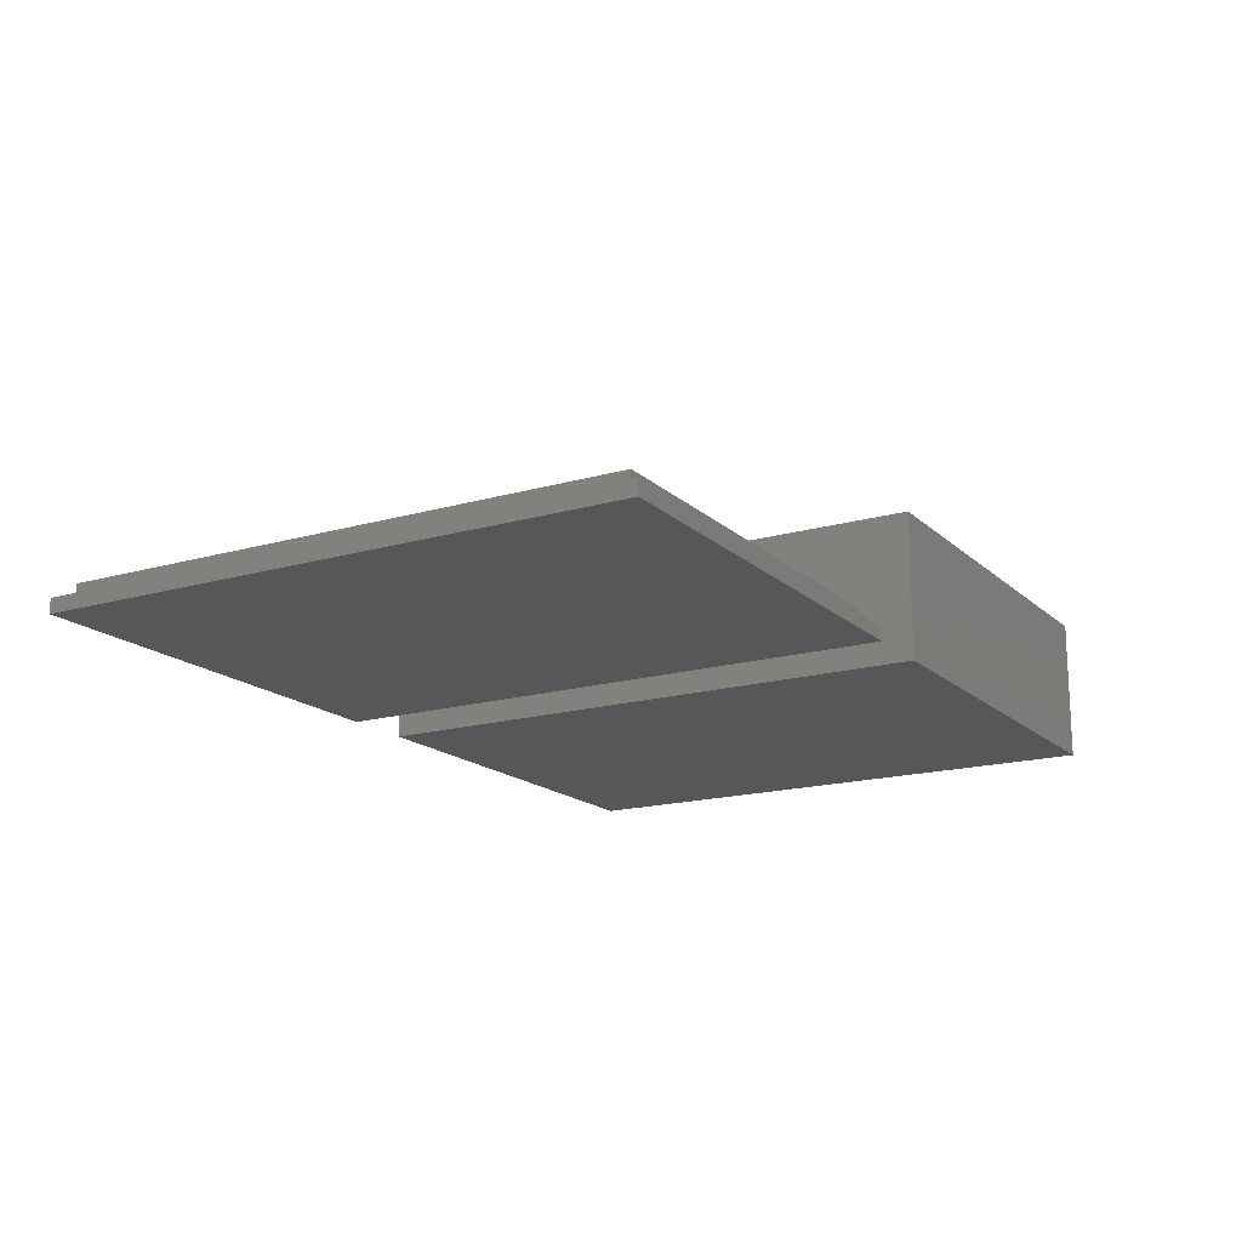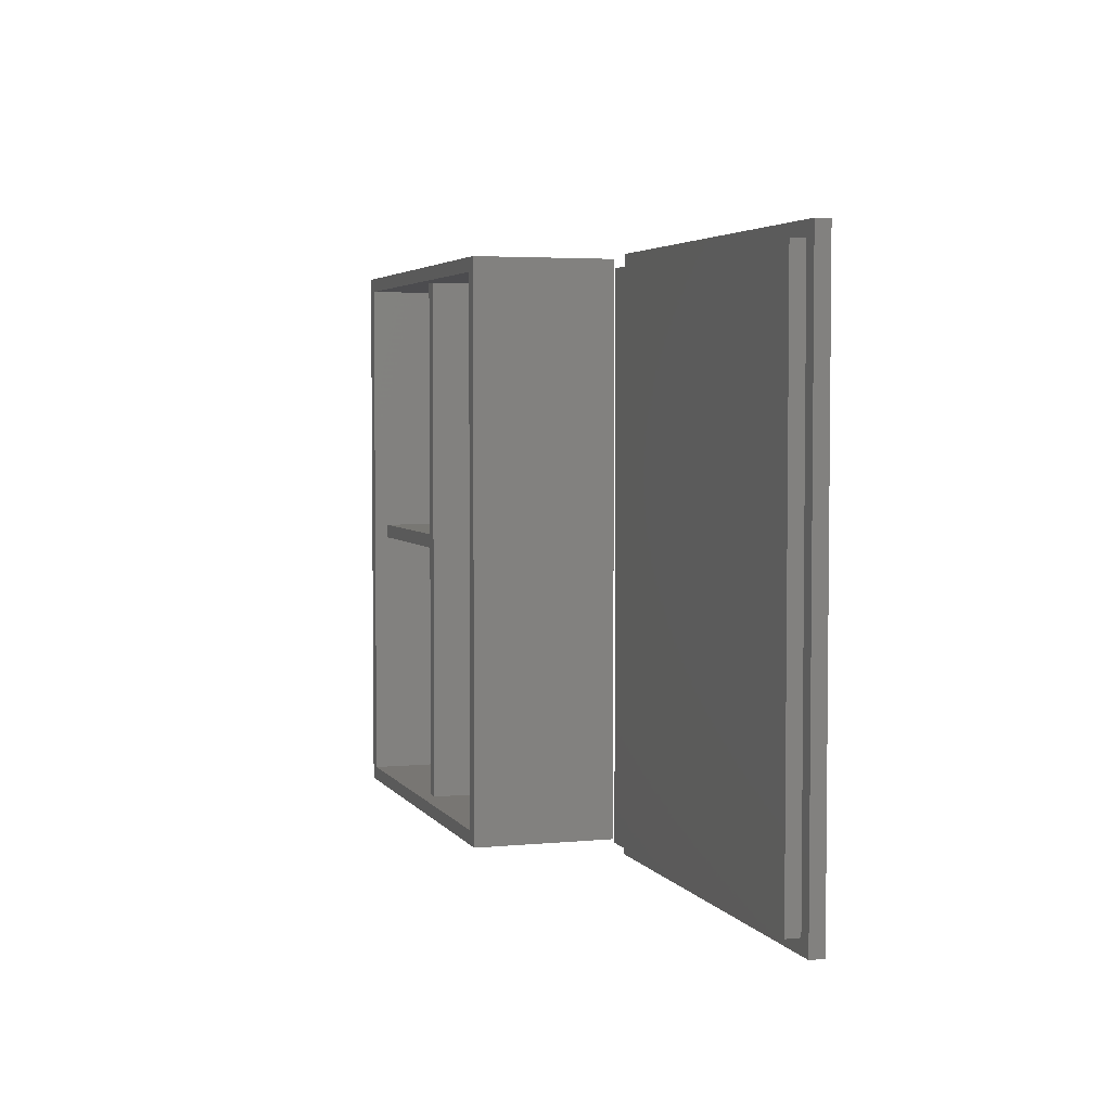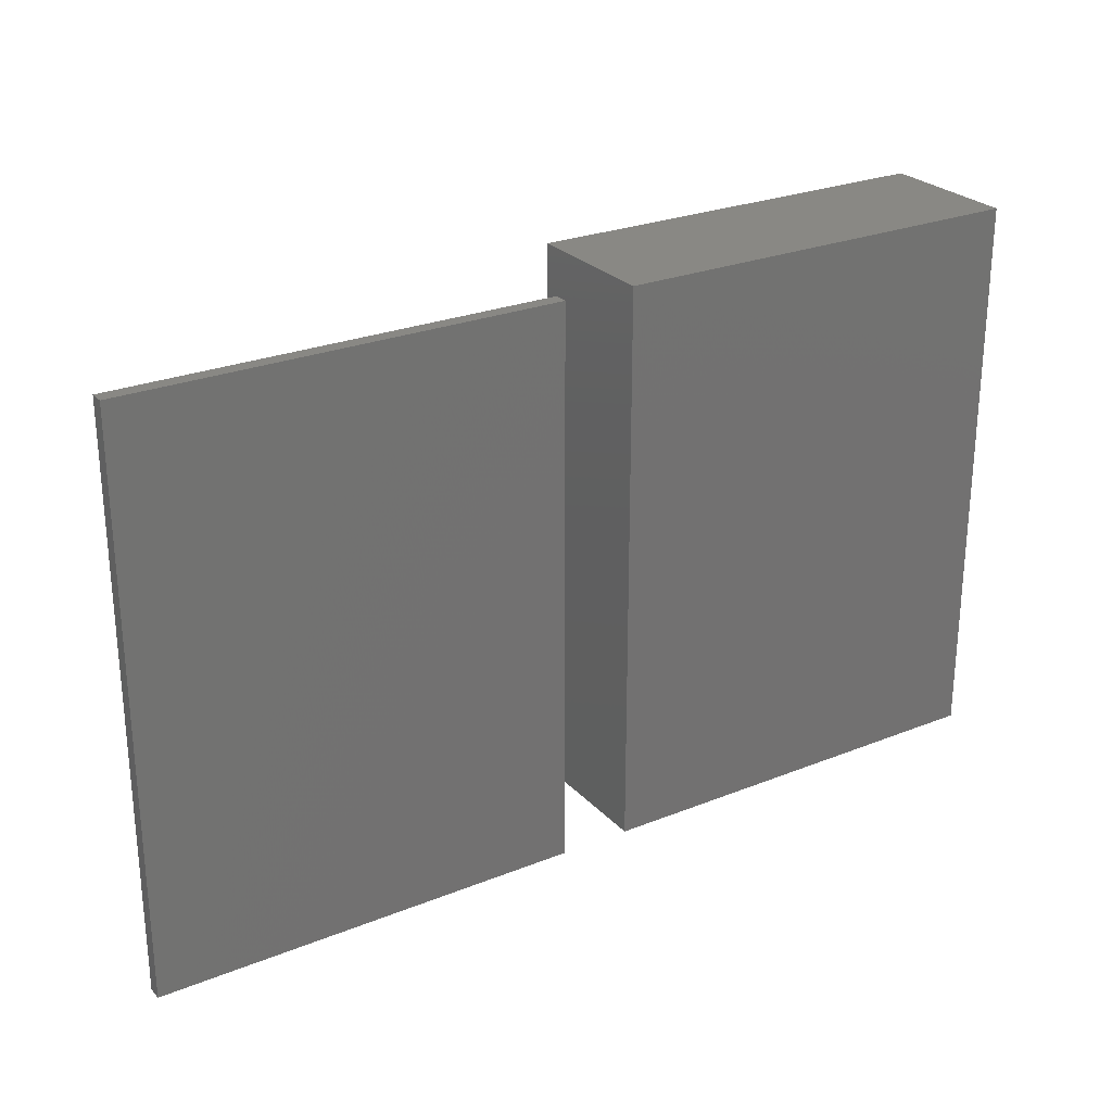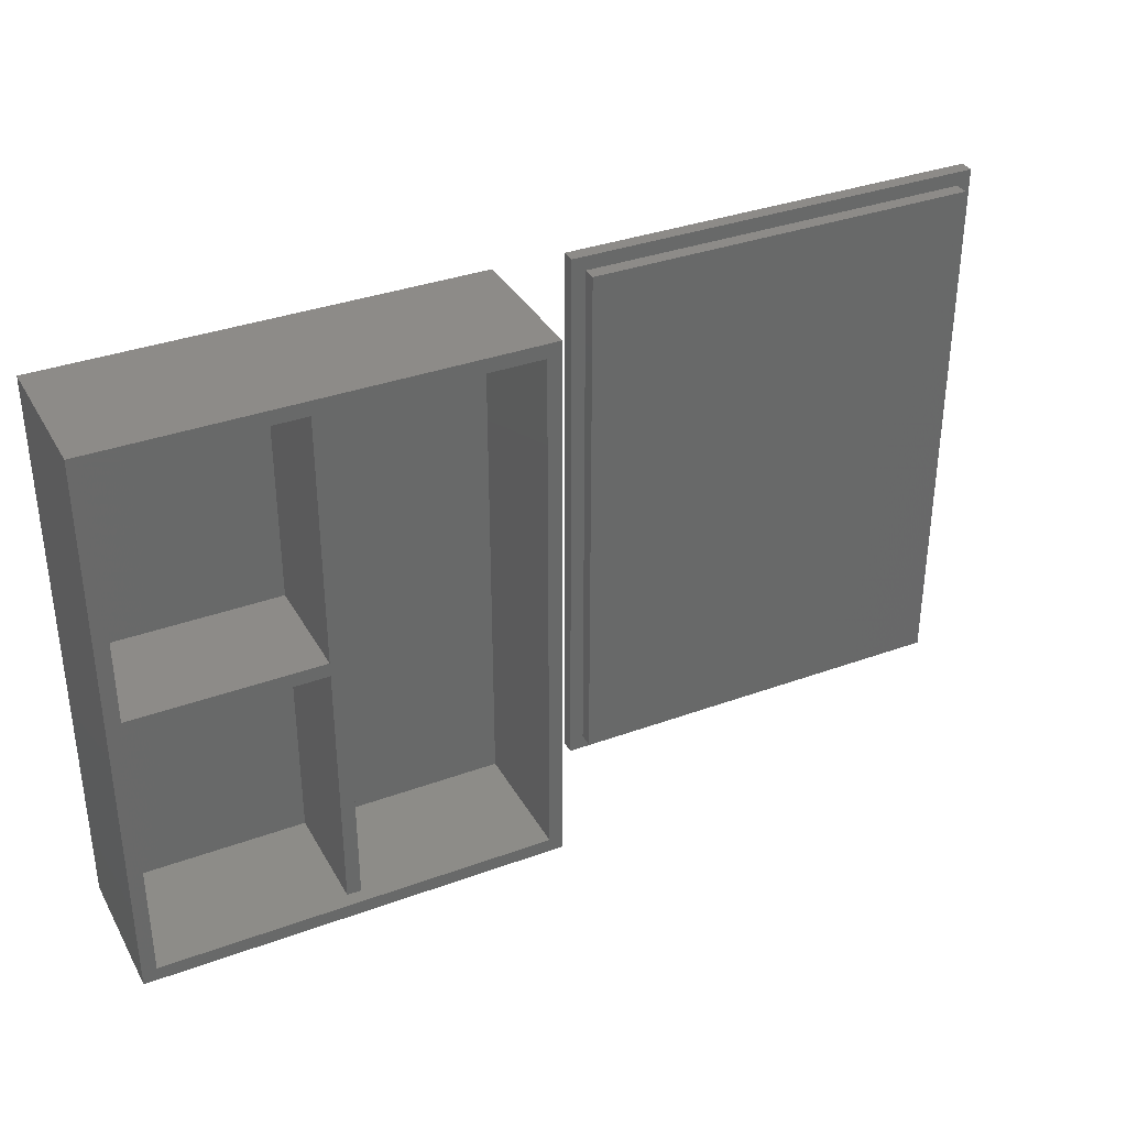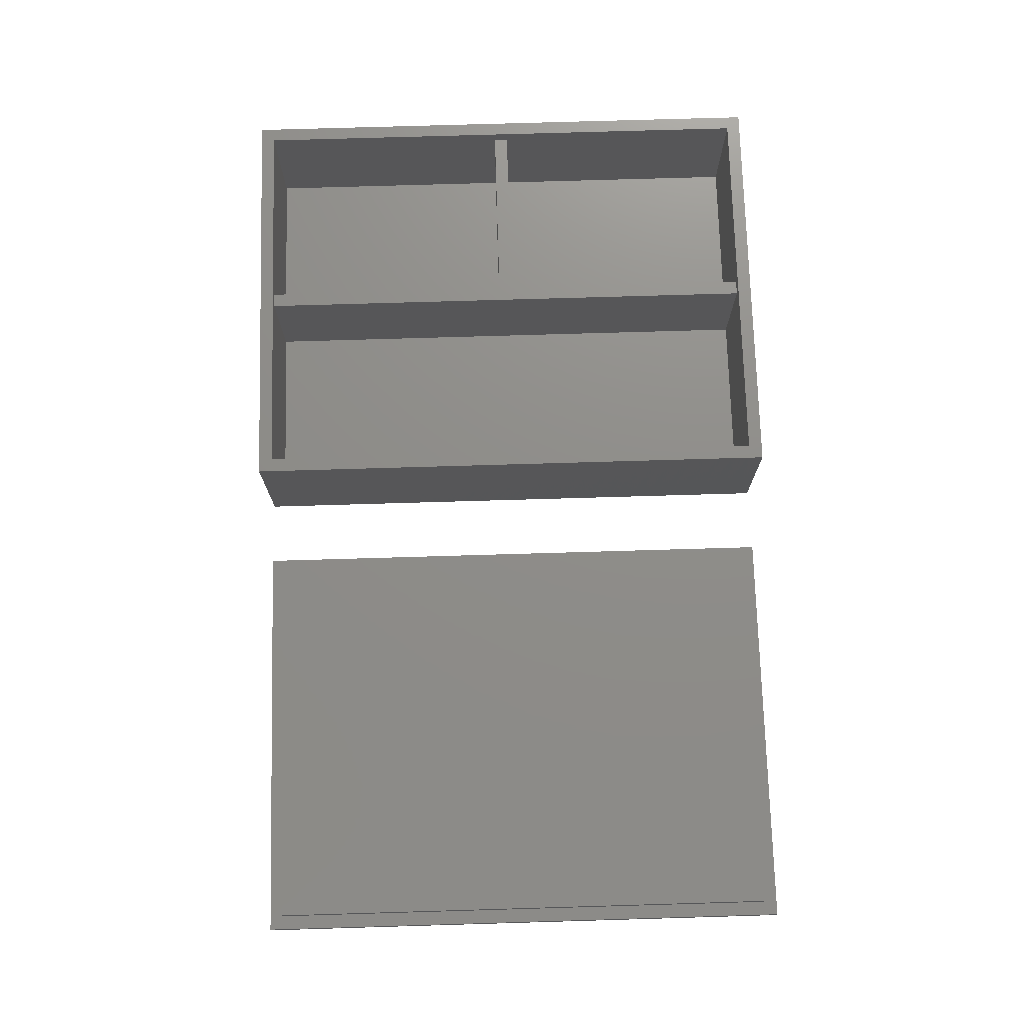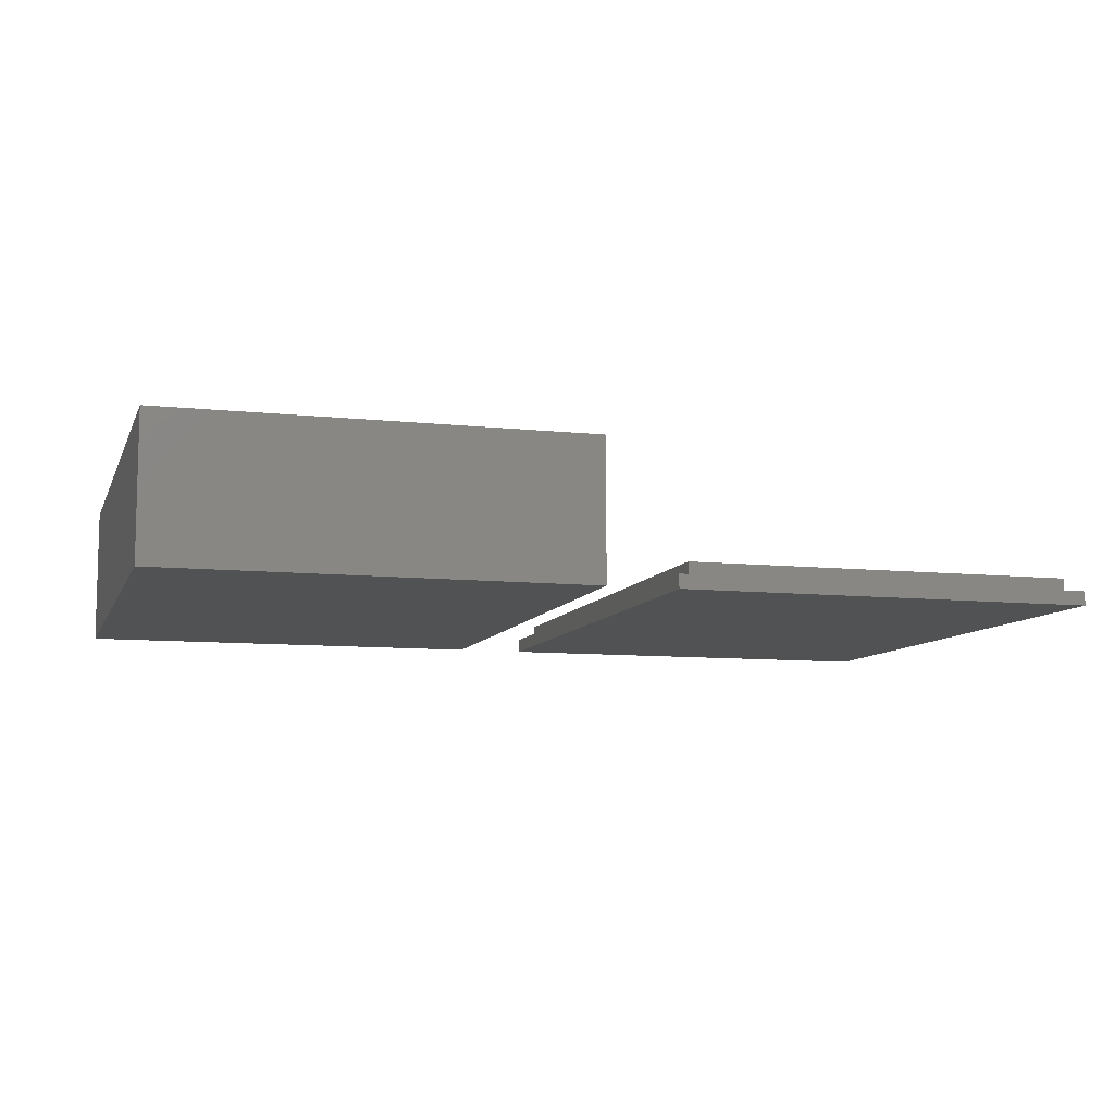
<metadata>
{"format":"stl","ext":"stl","renderer":"f3d","projection":"perspective","resolution":1024,"background":"white","views":[{"elev":-16.8,"azim":120.3,"up":"+Z"},{"elev":3.9,"azim":72.2,"up":"+Y"},{"elev":26.1,"azim":147.6,"up":"+Y"},{"elev":35.1,"azim":-25.9,"up":"+Y"},{"elev":74.0,"azim":88.3,"up":"+Z"},{"elev":-8.9,"azim":-16.3,"up":"+Z"}]}
</metadata>
<code>
# stl→obj: 48 verts, 88 faces
v 0 0 0
v 0 0 20
v 0 80 0
v 0 80 20
v 60 0 0
v 60 0 20
v 60 80 0
v 60 80 20
v 2 2 20
v 58 2 20
v 2 78 20
v 58 78 20
v 2 39 18
v 2 41 18
v 2 39 2
v 2 41 2
v 2 78 2
v 2 2 2
v 58 2 2
v 31 2 18
v 29 2 2
v 29 2 18
v 31 2 2
v 58 78 2
v 29 78 18
v 31 78 18
v 29 78 2
v 31 78 2
v 29 39 2
v 29 39 18
v 29 41 2
v 29 41 18
v 70 0 0
v 70 0 2
v 70 80 0
v 70 80 2
v 130 0 0
v 130 0 2
v 130 80 0
v 130 80 2
v 72 2 2
v 128 2 2
v 72 78 2
v 128 78 2
v 72 2 4
v 72 78 4
v 128 2 4
v 128 78 4
f 1 2 3
f 3 2 4
f 2 1 5
f 6 2 5
f 1 3 5
f 5 3 7
f 3 4 7
f 7 4 8
f 9 2 6
f 10 9 6
f 4 2 9
f 8 4 11
f 8 12 6
f 8 11 12
f 12 10 6
f 9 11 4
f 6 5 7
f 8 6 7
f 11 13 14
f 15 13 9
f 16 17 14
f 17 11 14
f 11 9 13
f 9 18 15
f 10 19 20
f 10 20 9
f 21 9 22
f 20 22 9
f 9 21 18
f 20 19 23
f 12 24 10
f 10 24 19
f 12 25 26
f 27 25 11
f 28 24 26
f 24 12 26
f 12 11 25
f 11 17 27
f 13 15 29
f 30 13 29
f 21 29 15
f 18 21 15
f 31 27 17
f 16 31 17
f 16 14 31
f 31 14 32
f 14 13 30
f 32 14 30
f 22 20 30
f 20 26 30
f 26 32 30
f 25 32 26
f 21 22 29
f 29 22 30
f 20 23 28
f 26 20 28
f 19 24 28
f 23 19 28
f 31 32 27
f 27 32 25
f 33 34 35
f 35 34 36
f 34 33 37
f 38 34 37
f 33 35 37
f 37 35 39
f 35 36 39
f 39 36 40
f 41 34 38
f 42 41 38
f 36 34 41
f 40 36 43
f 40 44 38
f 40 43 44
f 44 42 38
f 41 43 36
f 38 37 39
f 40 38 39
f 41 45 43
f 43 45 46
f 45 41 42
f 47 45 42
f 47 42 44
f 48 47 44
f 43 46 44
f 44 46 48
f 46 45 47
f 48 46 47

</code>
